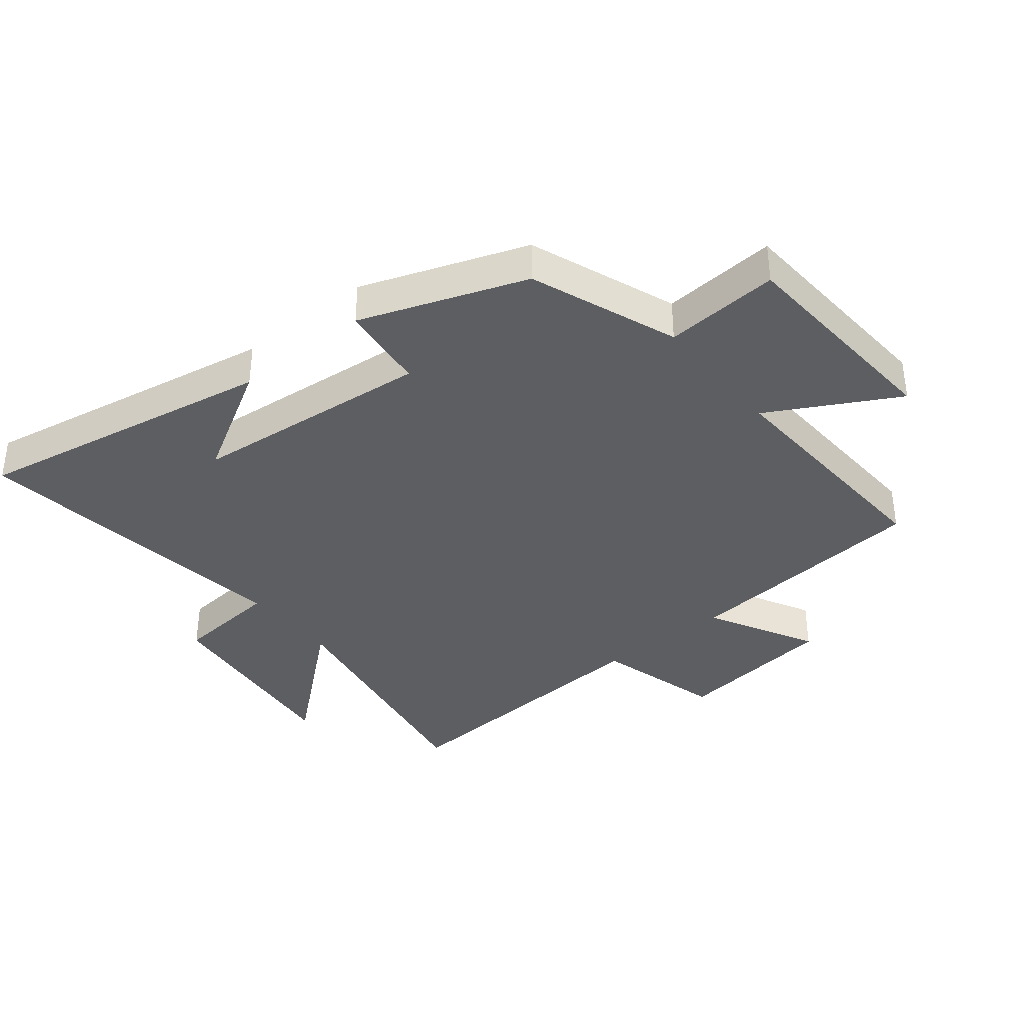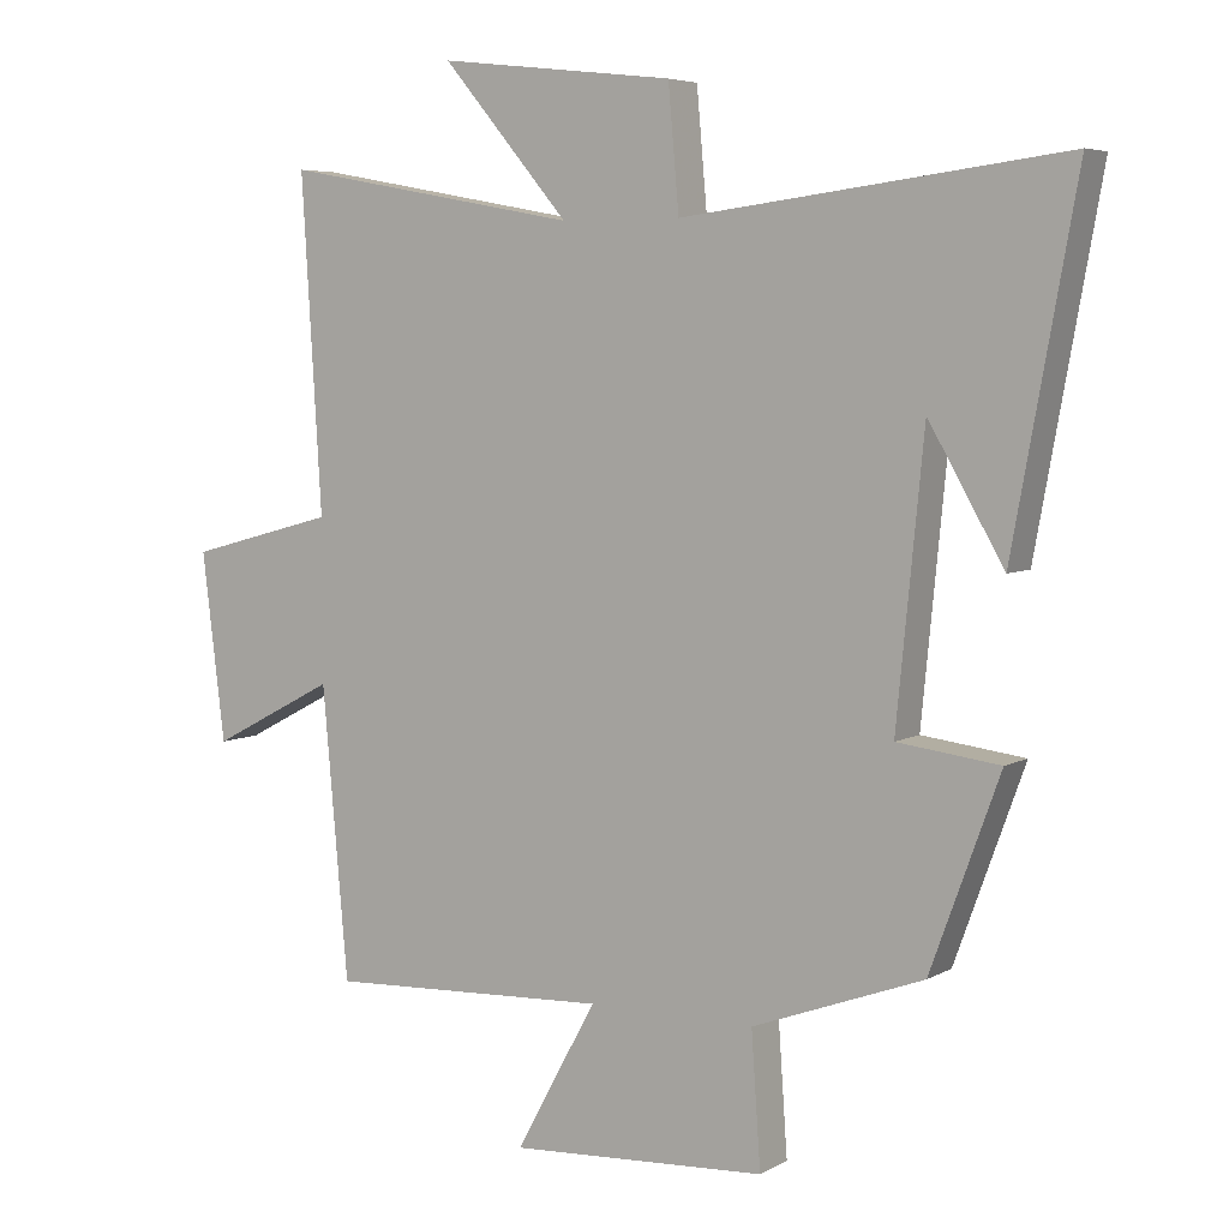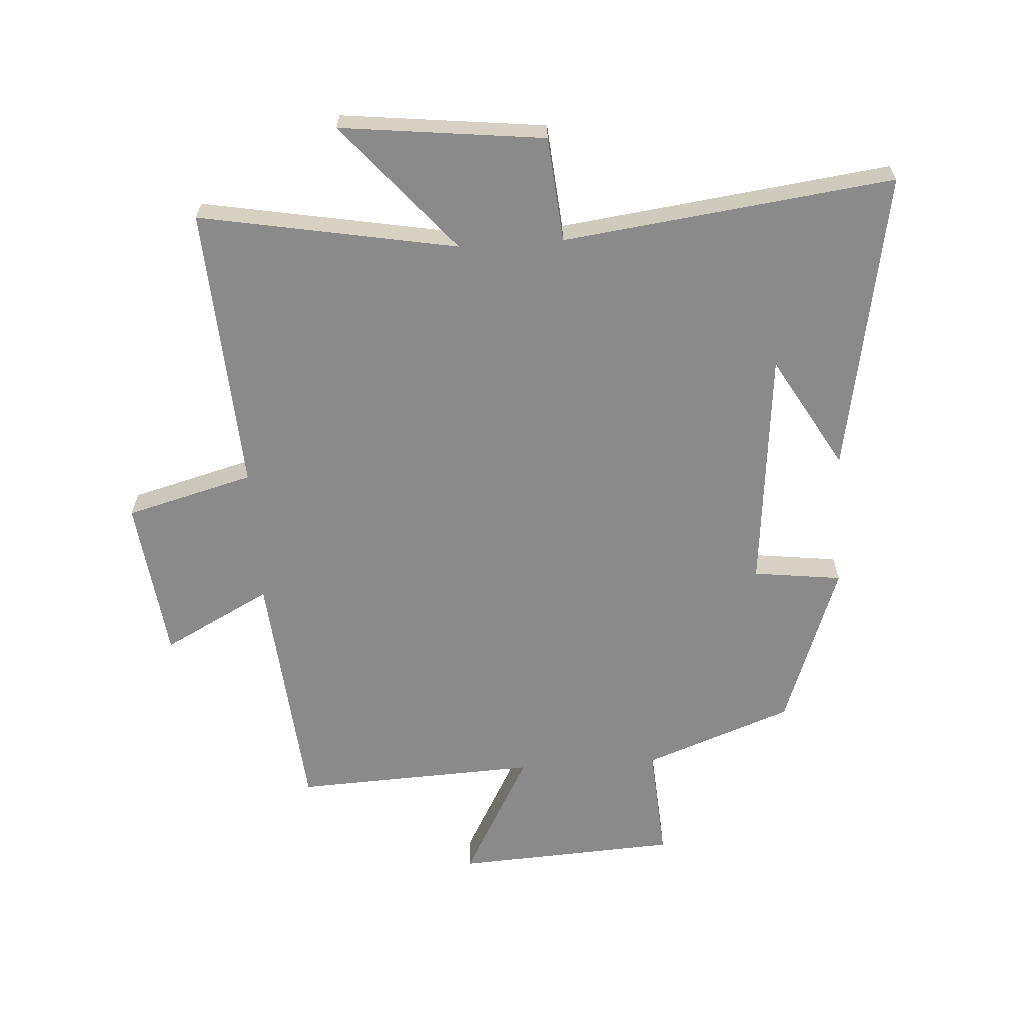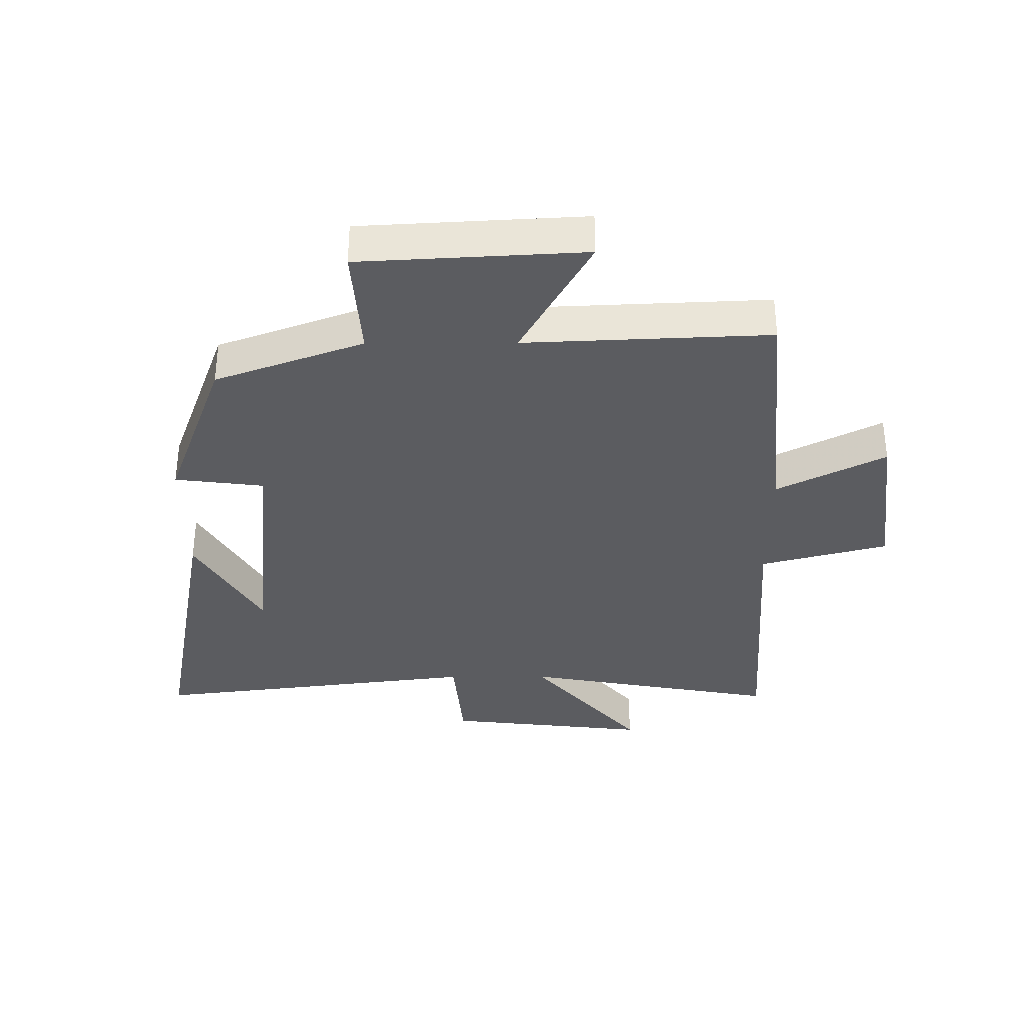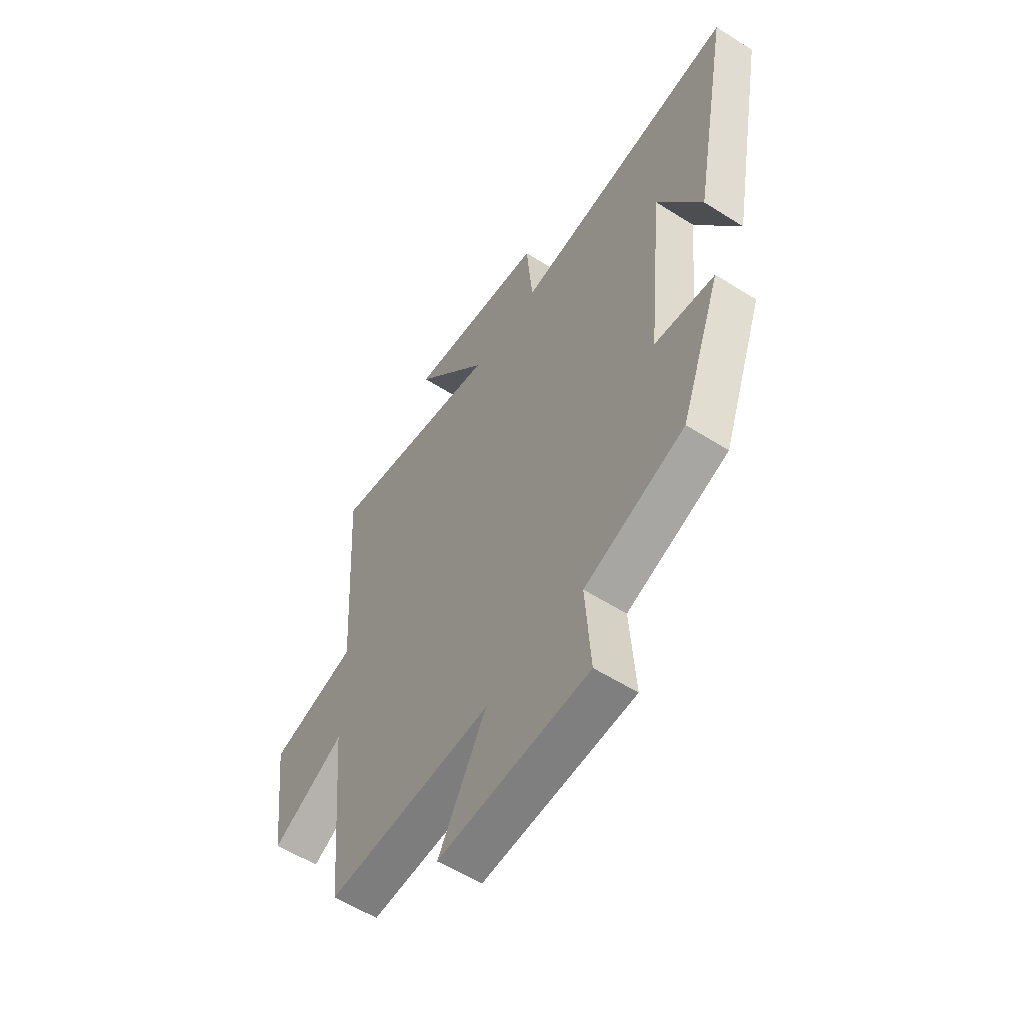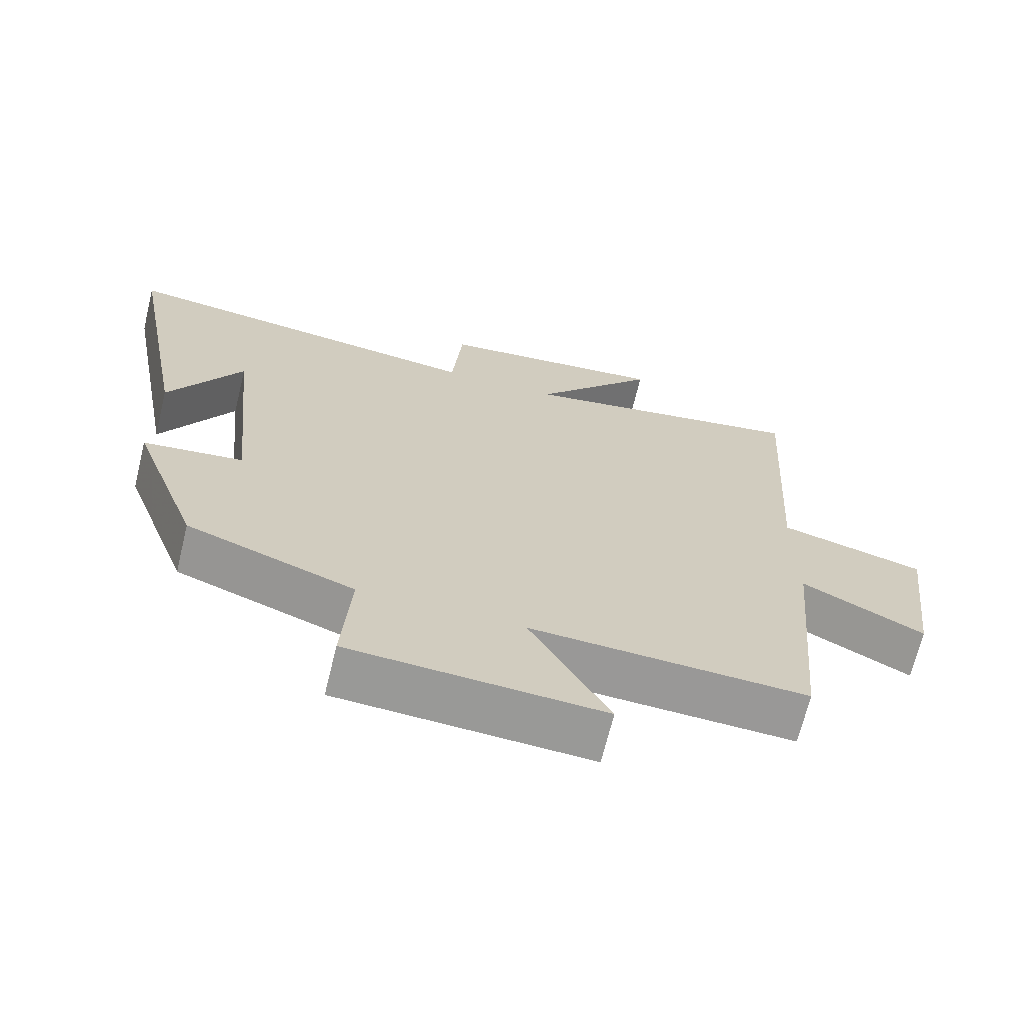
<metadata>
{"format":"obj","ext":"obj","renderer":"f3d","projection":"perspective","resolution":1024,"background":"white","views":[{"elev":-37.3,"azim":129.1,"up":"+Y"},{"elev":5.5,"azim":31.8,"up":"+Z"},{"elev":-63.5,"azim":3.7,"up":"+Y"},{"elev":-34.9,"azim":-179.7,"up":"+Y"},{"elev":-56.9,"azim":56.5,"up":"+Z"},{"elev":-68.5,"azim":166.3,"up":"+Z"}]}
</metadata>
<code>
v 0.403 0.07 -0.412
v 0.164 0.07 -0.5
v 0.177 0.07 -0.686
v -0.183 0.07 -0.706
v -0.07 0.07 -0.5
v -0.464 0.07 -0.517
v -0.5 0.07 -0.113
v -0.674 0.07 -0.204
v -0.706 0.07 0.058
v -0.5 0.07 0.113
v -0.528 0.07 0.576
v -0.112 0.07 0.5
v -0.289 0.07 0.708
v 0.041 0.07 0.67
v 0.056 0.07 0.5
v 0.589 0.07 0.567
v 0.5 0.07 0.08
v 0.395 0.07 0.262
v 0.357 0.07 -0.128
v 0.5 0.07 -0.146
v 0.403 0 -0.412
v 0.164 0 -0.5
v 0.177 0 -0.686
v -0.183 0 -0.706
v -0.07 0 -0.5
v -0.464 0 -0.517
v -0.5 0 -0.113
v -0.674 0 -0.204
v -0.706 0 0.058
v -0.5 0 0.113
v -0.528 0 0.576
v -0.112 0 0.5
v -0.289 0 0.708
v 0.041 0 0.67
v 0.056 0 0.5
v 0.589 0 0.567
v 0.5 0 0.08
v 0.395 0 0.262
v 0.357 0 -0.128
v 0.5 0 -0.146
f 19 20 1 2
f 18 19 2
f 16 17 18
f 15 16 18
f 15 18 2
f 12 13 14 15
f 12 15 2 3
f 10 11 12 3
f 7 8 9 10
f 5 6 7 10
f 5 10 3
f 3 4 5
f 22 21 40 39
f 22 39 38
f 38 37 36
f 38 36 35
f 22 38 35
f 35 34 33 32
f 23 22 35 32
f 23 32 31 30
f 30 29 28 27
f 30 27 26 25
f 23 30 25
f 25 24 23
f 1 21 22 2
f 2 22 23 3
f 3 23 24 4
f 4 24 25 5
f 5 25 26 6
f 6 26 27 7
f 7 27 28 8
f 8 28 29 9
f 9 29 30 10
f 10 30 31 11
f 11 31 32 12
f 12 32 33 13
f 13 33 34 14
f 14 34 35 15
f 15 35 36 16
f 16 36 37 17
f 17 37 38 18
f 18 38 39 19
f 19 39 40 20
f 20 40 21 1

</code>
